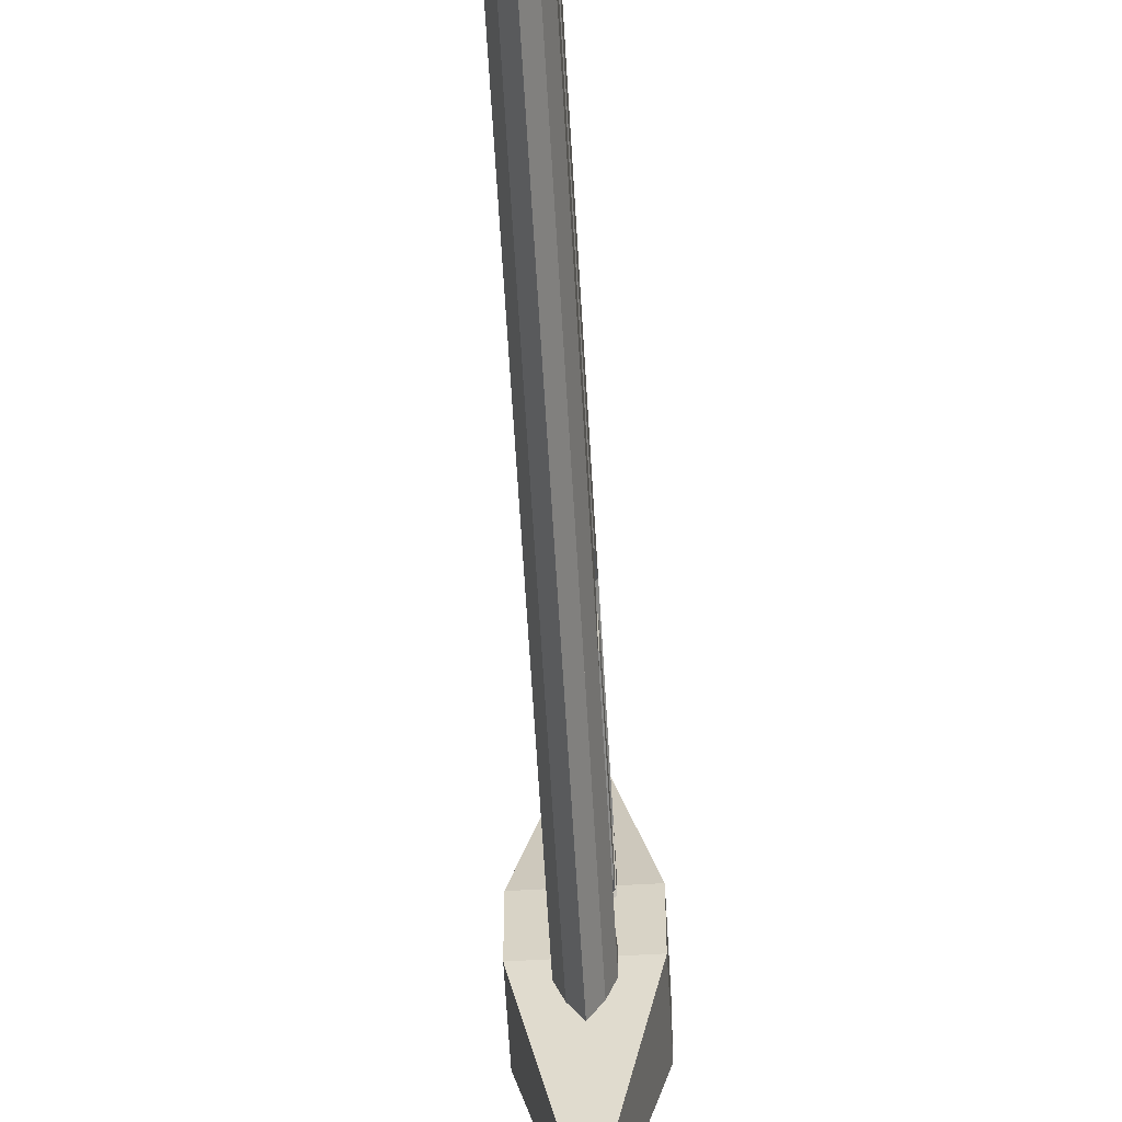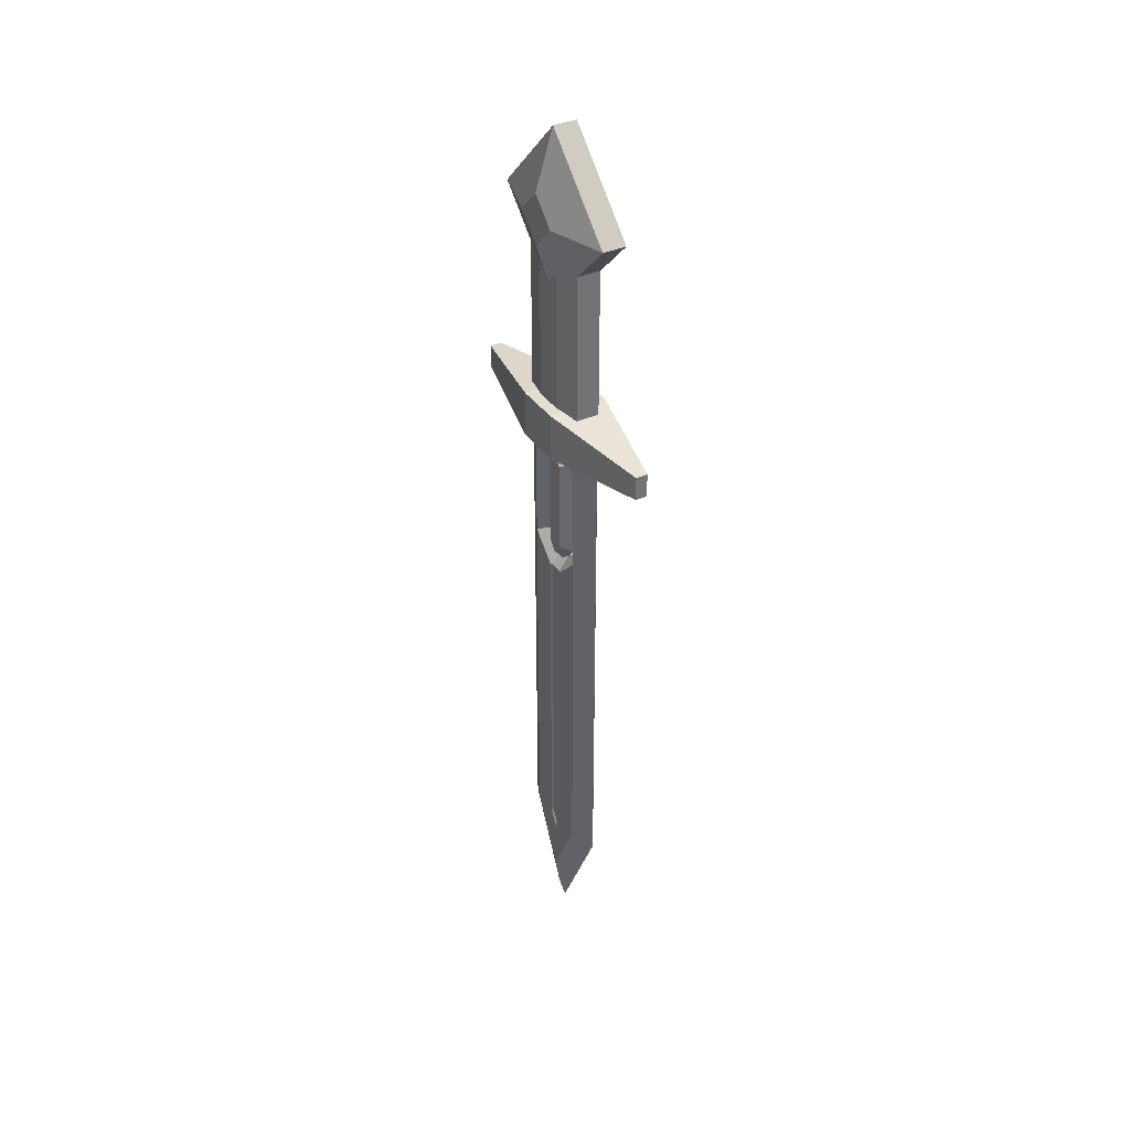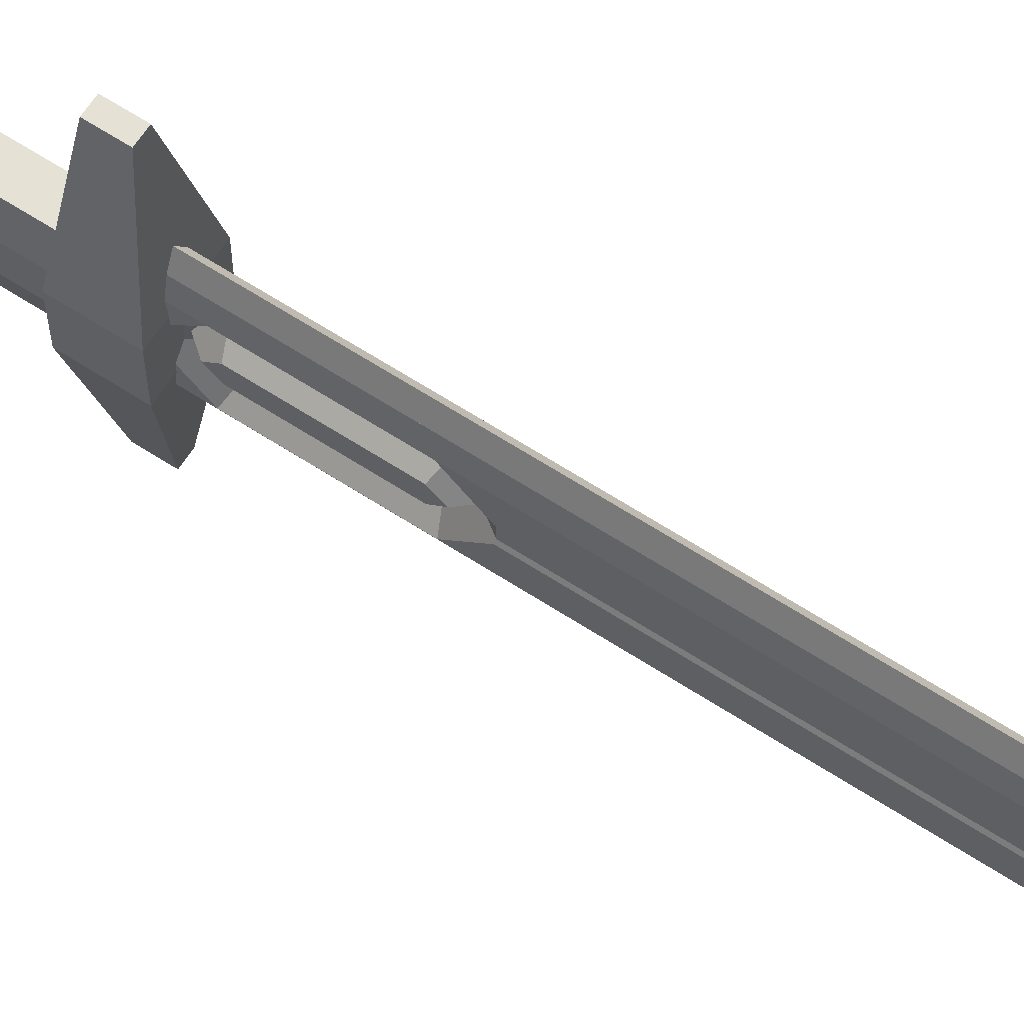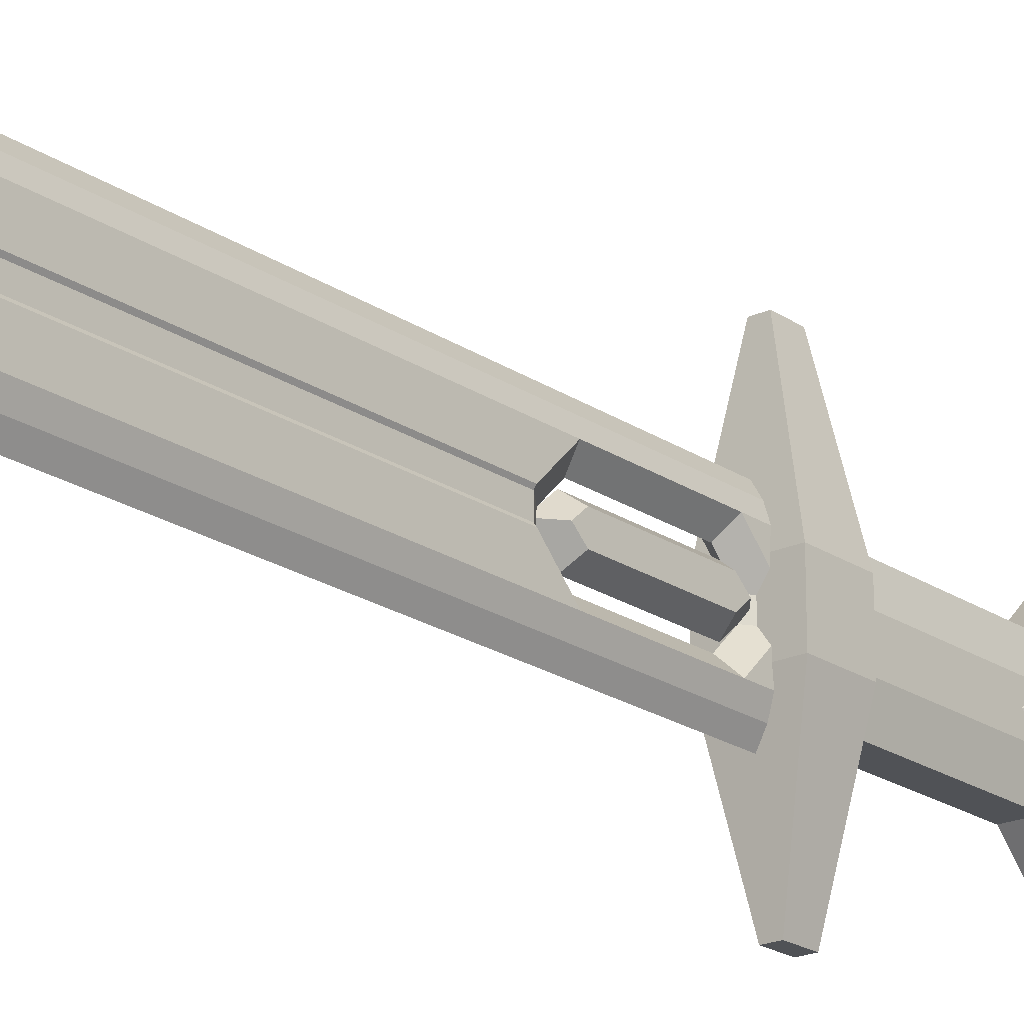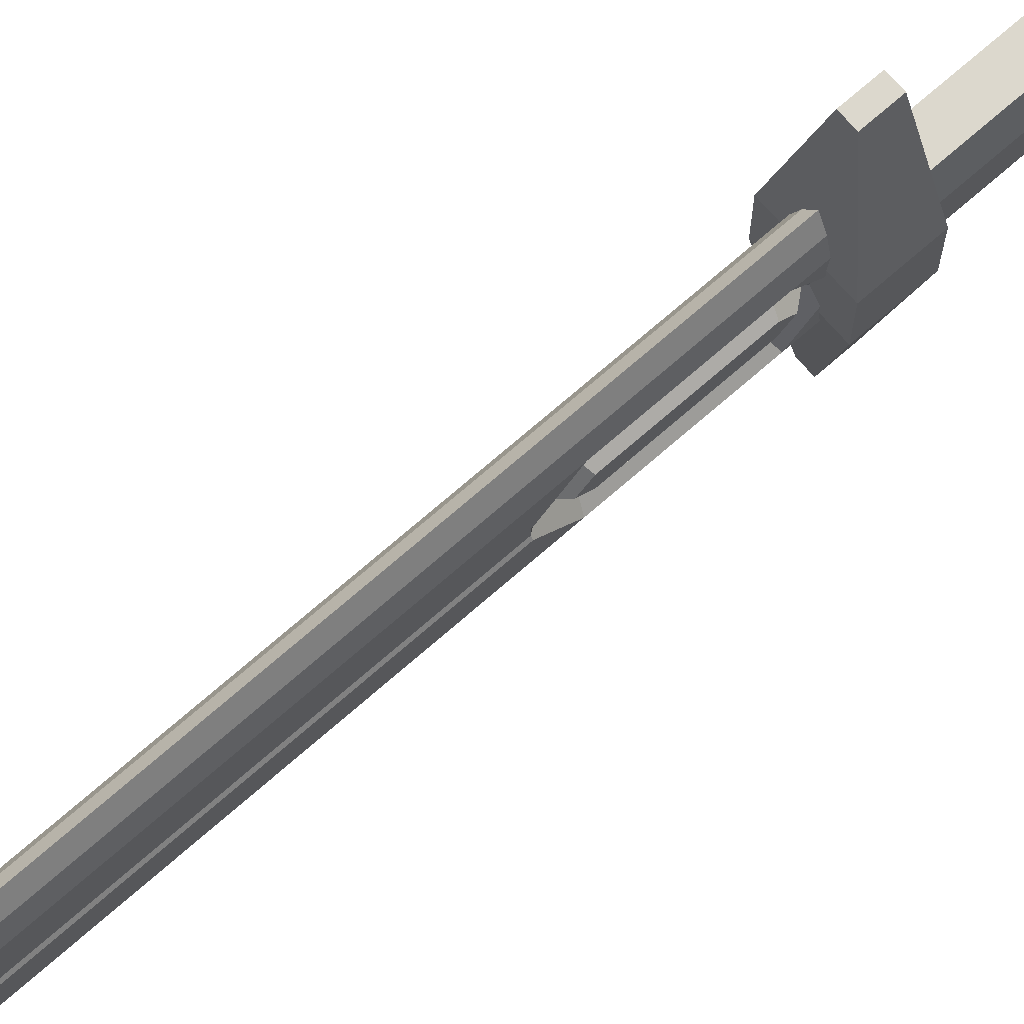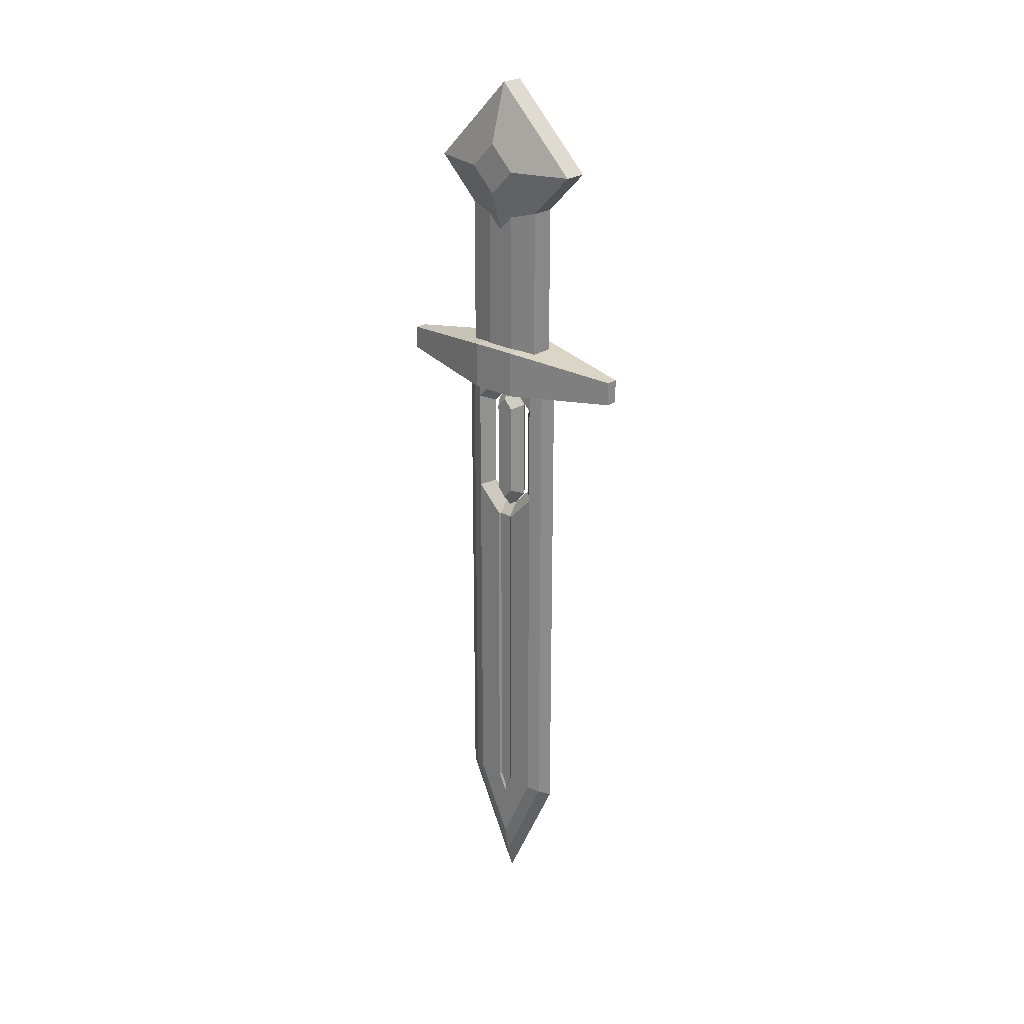
<metadata>
{"format":"obj","ext":"obj","renderer":"f3d","projection":"perspective","resolution":1024,"background":"white","views":[{"elev":-61.1,"azim":-176.7,"up":"+Y"},{"elev":36.6,"azim":149.7,"up":"+Z"},{"elev":64.8,"azim":123.1,"up":"+Y"},{"elev":-20.7,"azim":-140.5,"up":"+Y"},{"elev":72.4,"azim":-131.1,"up":"+Y"},{"elev":24.4,"azim":-48.1,"up":"+Z"}]}
</metadata>
<code>
g blade_edge
v 0.01202 0.08127 -0.9114
v 0.01202 0.08127 -0.07
v -0.01202 0.08127 -0.9114
v -0.01202 0.08127 -0.07
v 0.01202 -0 -1.086
v -0.01202 -0 -1.086
v 0.01202 -0.08127 -0.9114
v -0.01202 -0.08127 -0.9114
v 0.01202 -0.08127 -0.07
v -0.01202 -0.08127 -0.07
v 0 0.1 -0.07
v -0 -0.1 -0.07
v -0 -0.1 -0.9155
v -0 -0 -1.13
v 0 0.1 -0.9155
f 13 8 14
f 14 8 6
f 15 14 3
f 3 14 6
f 4 11 3
f 3 11 15
f 10 8 12
f 12 8 13
f 13 14 7
f 7 14 5
f 9 12 7
f 7 12 13
f 15 1 14
f 14 1 5
f 2 1 11
f 11 1 15
g blade_core
v -0.02 0.015 -0.3333
v -0.02 0.06 -0.9067
v -0.02 0.015 -0.9067
v -0.02 0 -1.035
v -0.02 -0 -0.9388
v -0.02 -0.015 -0.9067
v -0.02 -0.06 -0.9067
v -0.02 -0.015 -0.3333
v -0.02 -0.06 -0.2883
v -0.02 0.06 -0.2883
v 0.01202 0.08127 -0.9114
v 0.02 0.06 -0.9067
v 0.01202 -0 -1.086
v 0.02 -0 -1.035
v 0.01202 -0.08127 -0.9114
v 0.02 -0.06 -0.9067
v 0.02 0.06 -0.2883
v 0.01202 0.08127 -0.07
v 0.02 0.06 -0.1117
v 0.02 0.06 -0.07
v -0.01202 -0.08127 -0.9114
v -0.01202 -0 -1.086
v -0.01202 0.08127 -0.9114
v -0.01202 0.08127 -0.07
v -0.02 0.06 -0.1117
v -0.02 0.06 -0.07
v 0.02 -0.06 -0.2883
v 0.01202 -0.08127 -0.07
v 0.02 -0.06 -0.1117
v 0.02 -0.06 -0.07
v -0.01202 -0.08127 -0.07
v -0.02 -0.06 -0.1117
v -0.02 -0.06 -0.07
v -0.02 -0.01828 -0.07
v -0.02 0.01828 -0.07
v -0.007071 0 -0.07
v 0.007071 0 -0.07
v 0.02 -0.01828 -0.07
v 0.02 0.01828 -0.07
v 0 0 -0.08
v 0 0.04 -0.12
v 0 -0.04 -0.28
v 0 -0.04 -0.12
v -0.01 -0 -0.3341
v 0 -0 -0.32
v 0 0.04 -0.28
v 0.02 -0.015 -0.3333
v 0.02 -0.015 -0.9067
v 0.02 -0 -0.9388
v 0.02 0.015 -0.9067
v 0.02 0.015 -0.3333
v 0.01 -0 -0.3341
v -0.01 -0 -0.9034
v 0.01 -0 -0.9034
v -0.01202 0.08127 -0.2877
v 0.01202 0.08127 -0.2883
v 0.01202 -0.08127 -0.2886
v -0.01202 -0.08127 -0.2889
f 16 17 18
f 18 17 19
f 18 19 20
f 20 19 21
f 21 19 22
f 21 22 23
f 23 22 24
f 16 25 17
f 26 27 28
f 28 27 29
f 30 28 31
f 31 28 29
f 27 26 32
f 32 71 33
f 32 33 34
f 34 33 35
f 36 22 37
f 37 22 19
f 38 37 17
f 17 37 19
f 38 25 70
f 39 25 40
f 39 40 41
f 38 17 25
f 30 42 72
f 43 42 44
f 43 44 45
f 30 31 42
f 22 36 24
f 24 36 73
f 24 46 47
f 47 46 48
f 49 47 48
f 40 50 41
f 51 50 55
f 55 50 56
f 56 50 40
f 24 47 57
f 57 47 58
f 51 55 49
f 49 55 58
f 49 58 47
f 59 23 60
f 60 23 57
f 57 23 24
f 25 61 40
f 40 61 56
f 62 31 63
f 63 31 29
f 63 29 64
f 64 29 65
f 65 29 27
f 65 27 66
f 66 27 32
f 62 42 31
f 54 34 35
f 44 53 45
f 32 34 61
f 61 34 56
f 52 55 54
f 54 55 56
f 54 56 34
f 42 57 44
f 44 57 58
f 52 53 55
f 55 53 58
f 58 53 44
f 67 66 60
f 60 66 61
f 61 66 32
f 59 60 16
f 16 60 61
f 16 61 25
f 20 68 18
f 21 68 20
f 59 68 23
f 23 68 21
f 59 16 68
f 68 16 18
f 67 60 62
f 62 60 57
f 62 57 42
f 64 69 63
f 65 69 64
f 67 69 66
f 66 69 65
f 67 62 69
f 69 62 63
f 70 25 39
f 71 32 26
f 72 42 43
f 73 46 24
g trace_top
v 0.01499 -0.0112 -0.07
v 0.0001 -0.0112 -0.09106
v 0.01499 0.0112 -0.07
v 0.0001 0.0112 -0.09106
v 0.0001 -0.0112 -0.13
v 0.0001 0.0112 -0.13
v -0.0001 -0.0112 -0.09106
v -0.01499 -0.0112 -0.07
v -0.0001 0.0112 -0.09106
v -0.01499 0.0112 -0.07
v -0.0001 -0.0112 -0.13
v -0.0001 0.0112 -0.13
f 74 75 76
f 76 75 77
f 80 81 82
f 82 81 83
f 79 78 85
f 85 78 84
f 82 76 77
f 82 77 85
f 85 77 79
f 75 81 80
f 75 80 78
f 78 80 84
g trace_bottom
v -0.0001 -0.0112 -0.3089
v -0.0001 -0.0112 -0.26
v -0.0001 0.0112 -0.3089
v -0.0001 0.0112 -0.26
v -0.01747 -0.0112 -0.3335
v -0.01747 0.0112 -0.3335
v 0.0001 -0.0112 -0.26
v 0.0001 -0.0112 -0.3089
v 0.0001 0.0112 -0.26
v 0.0001 0.0112 -0.3089
v 0.01747 -0.0112 -0.3335
v 0.01747 0.0112 -0.3335
v 0.01747 -0.0112 -0.94
v -0.01747 -0.0112 -0.94
v -0.01747 0.0112 -0.94
v 0.01747 0.0112 -0.94
f 90 86 91
f 91 86 88
f 93 96 95
f 95 96 97
f 92 87 93
f 93 87 86
f 93 86 98
f 89 87 94
f 94 87 92
f 91 100 90
f 90 100 99
f 96 98 97
f 97 98 101
f 89 94 88
f 88 94 95
f 88 95 100
g blade_gem
v 0 -0.03 -0.1128
v 0.02 -0.015 -0.1199
v 0 0 -0.07826
v 0.02 0 -0.1027
v 0.02 0 -0.2973
v 0.02 -0.015 -0.2801
v 0 0 -0.3217
v 0 -0.03 -0.2872
v 0.02 0.015 -0.2801
v 0 0.03 -0.2872
v 0.02 0.015 -0.1199
v 0 0.03 -0.1128
v -0.02 0.015 -0.1199
v -0.02 0.015 -0.2801
v -0.02 0 -0.1027
v -0.02 -0.015 -0.1199
v -0.02 -0.015 -0.2801
v -0.02 0 -0.2973
f 102 103 104
f 104 103 105
f 106 107 108
f 108 107 109
f 109 107 102
f 102 107 103
f 106 108 110
f 110 108 111
f 112 110 113
f 113 110 111
f 105 112 104
f 104 112 113
f 107 106 103
f 103 106 105
f 105 106 112
f 112 106 110
f 114 113 115
f 115 113 111
f 116 104 114
f 114 104 113
f 116 117 104
f 104 117 102
f 109 118 108
f 108 118 119
f 117 118 102
f 102 118 109
f 111 108 115
f 115 108 119
f 118 117 119
f 119 117 116
f 119 116 114
f 114 115 119
g handle_bauble
v 0.05 0 0.3624
v 0.02 0 0.4614
v 0.05 -0.04243 0.32
v 0.02 -0.1414 0.32
v 0.05 0.04243 0.32
v 0.02 0.1414 0.32
v 0.05 0 0.2776
v 0.02 0 0.1786
v -0.02 0 0.1786
v -0.02 -0.1414 0.32
v -0.02 0 0.4614
v -0.05 0 0.3624
v -0.05 -0.04243 0.32
v -0.05 0 0.2776
v -0.05 0.04243 0.32
v -0.02 0.1414 0.32
f 120 121 122
f 122 121 123
f 120 124 121
f 121 124 125
f 126 127 124
f 124 127 125
f 123 127 122
f 122 127 126
f 127 123 128
f 128 123 129
f 123 121 129
f 129 121 130
f 120 122 124
f 124 122 126
f 131 132 130
f 130 132 129
f 133 128 132
f 132 128 129
f 133 134 128
f 128 134 135
f 135 134 130
f 130 134 131
f 121 125 130
f 130 125 135
f 131 134 132
f 132 134 133
f 125 127 135
f 135 127 128
g handle
v 0.02 0.07 0.32
v 0.03 0.025 0.32
v 0.02 0.07 -0.01
v 0.03 0.025 -0.01
v -0.02 -0.07 0.32
v -0.03 -0.025 0.32
v -0.02 -0.07 -0.01
v -0.03 -0.025 -0.01
v 0.03 -0.025 0.32
v 0.02 -0.07 0.32
v 0.03 -0.025 -0.01
v 0.02 -0.07 -0.01
v -0.03 0.025 0.32
v -0.02 0.07 0.32
v -0.03 0.025 -0.01
v -0.02 0.07 -0.01
f 136 137 138
f 138 137 139
f 140 141 142
f 142 141 143
f 144 145 146
f 146 145 147
f 148 149 150
f 150 149 151
f 145 140 147
f 147 140 142
f 141 148 143
f 143 148 150
f 149 136 151
f 151 136 138
f 137 144 139
f 139 144 146
g hilt
v 0.05 -0.04 0
v -0.05 -0.04 0
v 0.01 -0.23 -0.02
v -0.01 -0.23 -0.02
v 0.01 -0.23 -0.06
v -0.01 -0.23 -0.06
v -0.05 -0.04 -0.08
v -0.01 0.23 -0.02
v -0.05 0.04 0
v 0.01 0.23 -0.02
v 0.05 0.04 0
v -0.01 0.23 -0.06
v 0.01 0.23 -0.06
v 0.05 0.04 -0.08
v -0.05 0.04 -0.08
v 0.05 -0.04 -0.08
f 152 153 154
f 154 153 155
f 154 155 156
f 156 155 157
f 155 153 157
f 157 153 158
f 159 160 161
f 161 160 162
f 159 161 163
f 163 161 164
f 161 162 164
f 164 162 165
f 165 166 164
f 164 166 163
f 159 163 160
f 160 163 166
f 165 167 166
f 166 167 158
f 157 158 156
f 156 158 167
f 153 160 158
f 158 160 166
f 154 156 152
f 152 156 167
f 162 152 165
f 165 152 167
f 153 152 160
f 160 152 162

</code>
